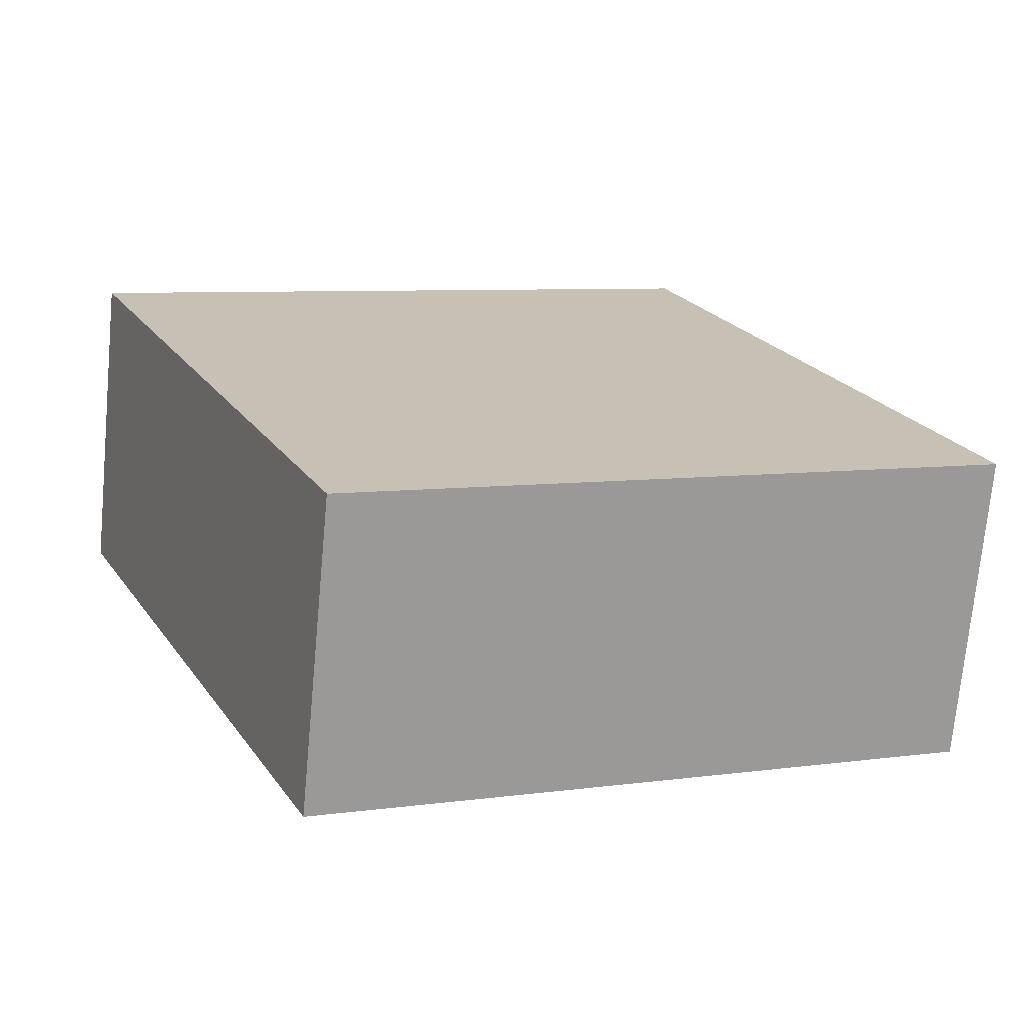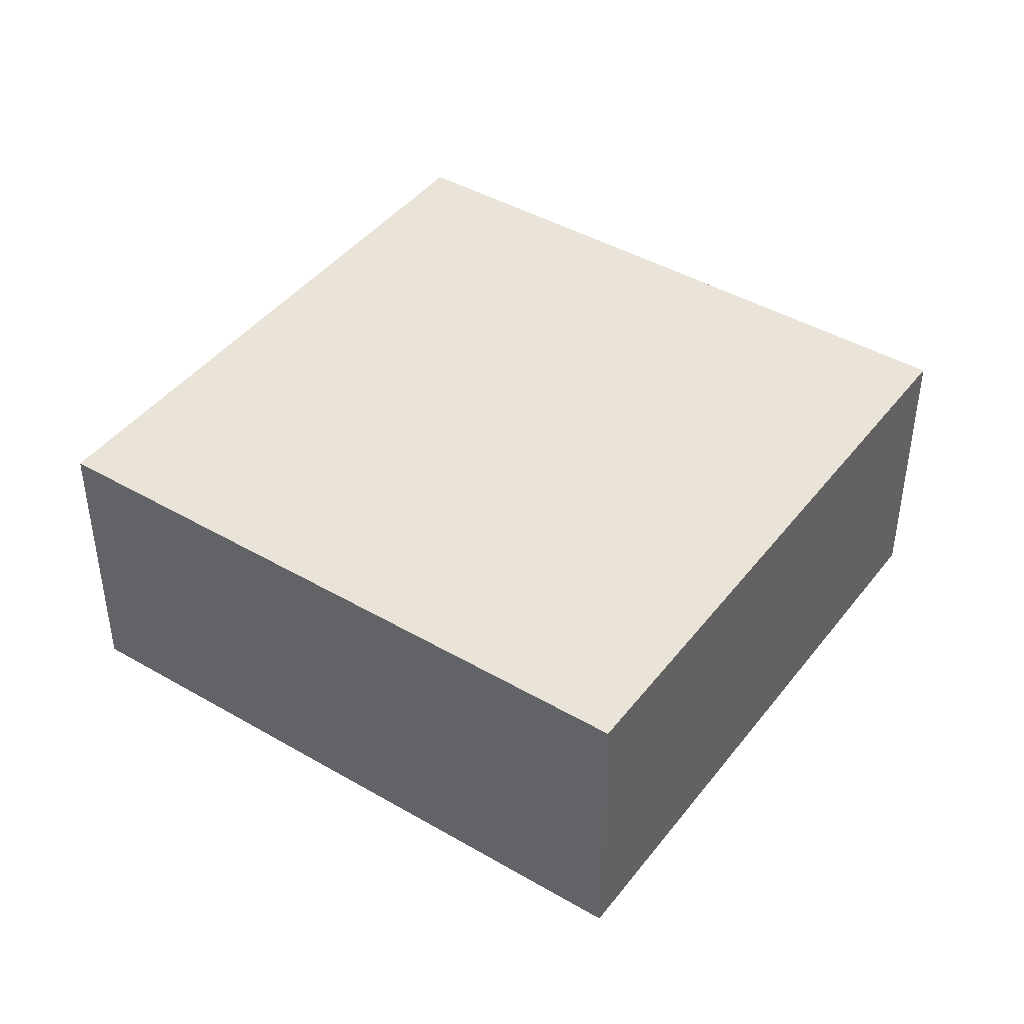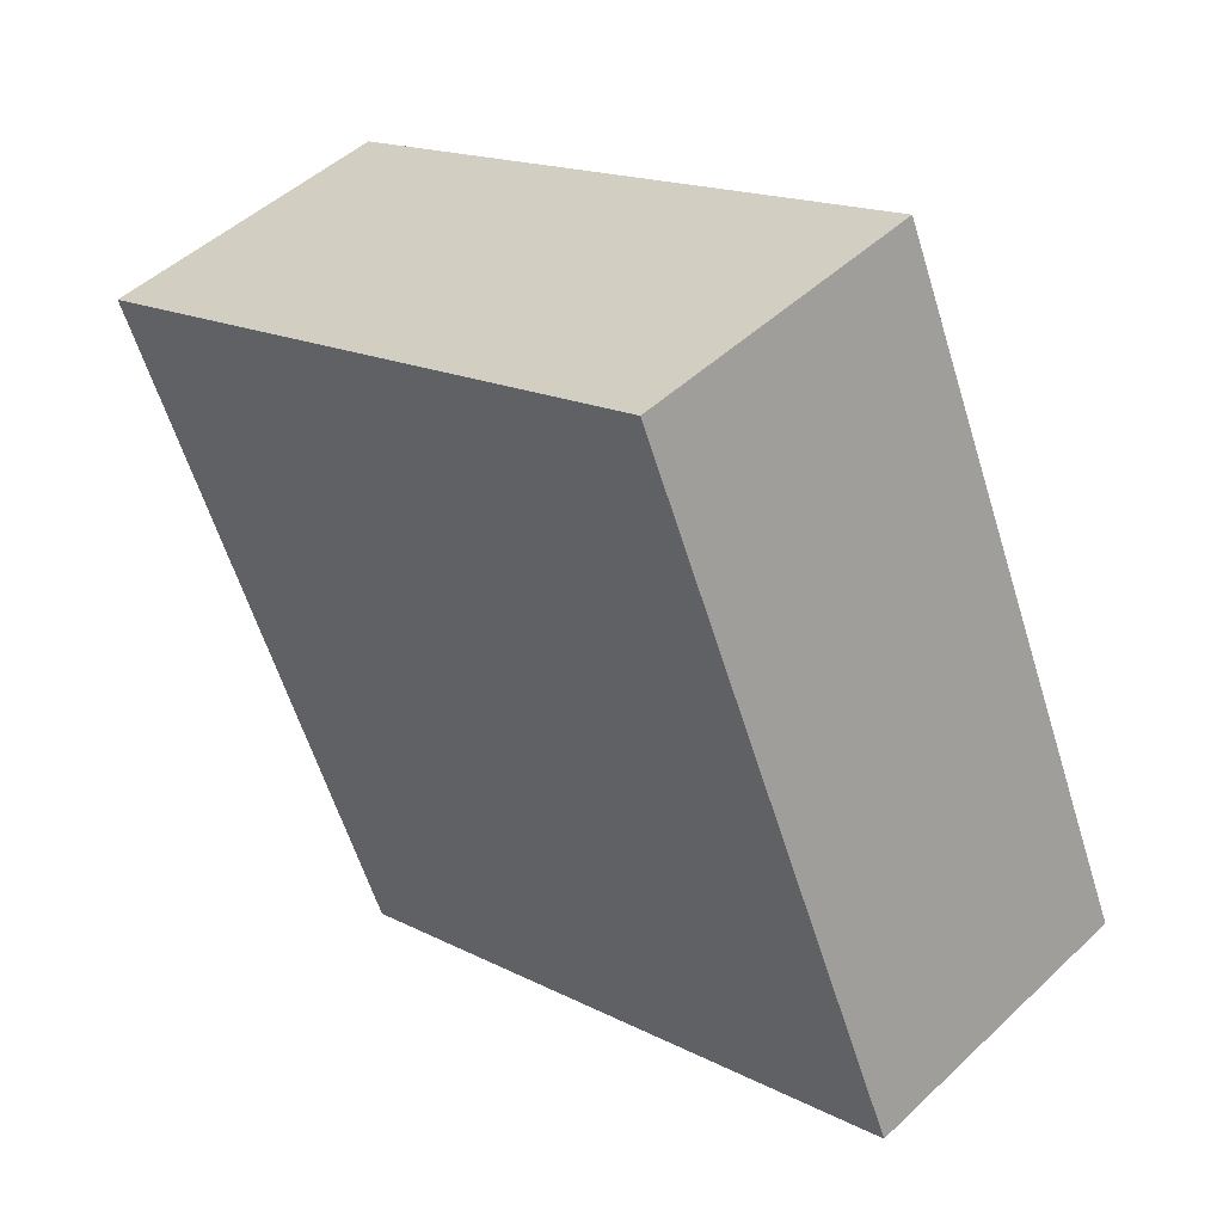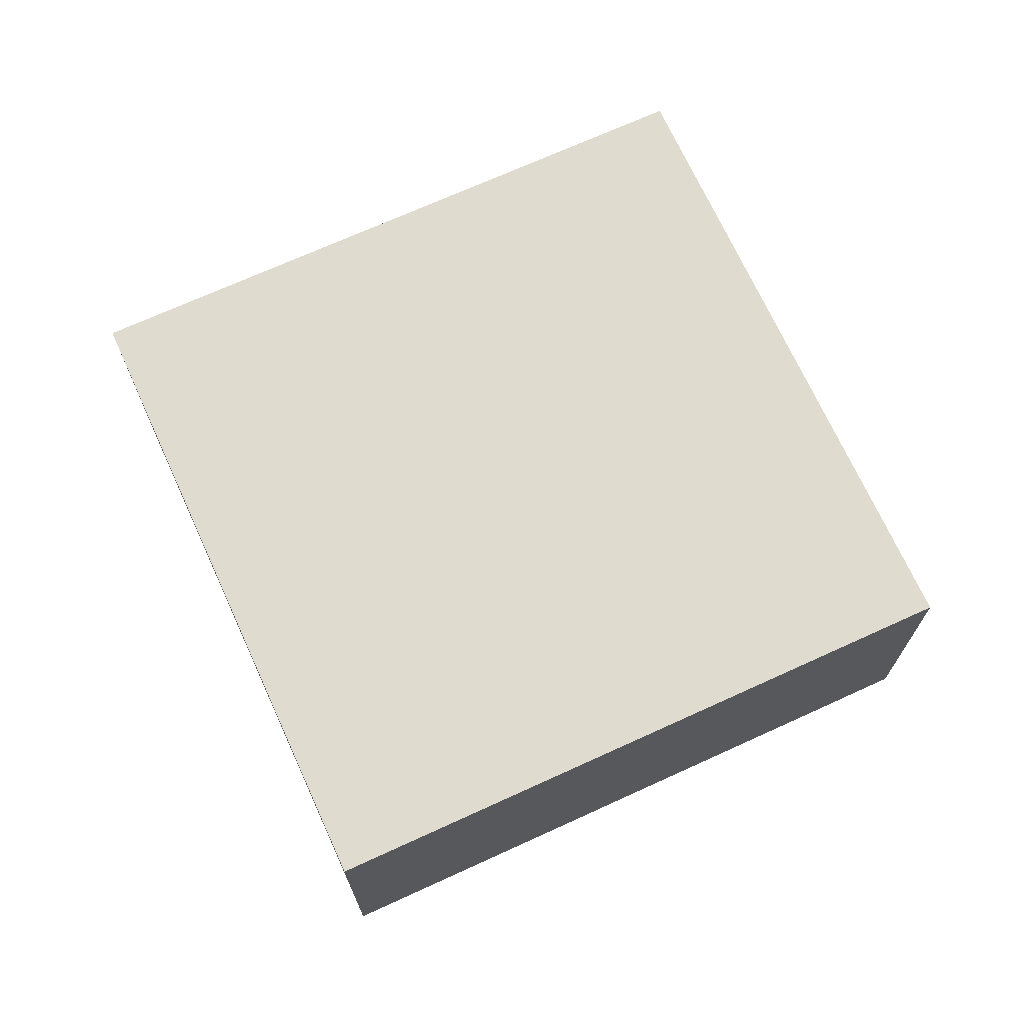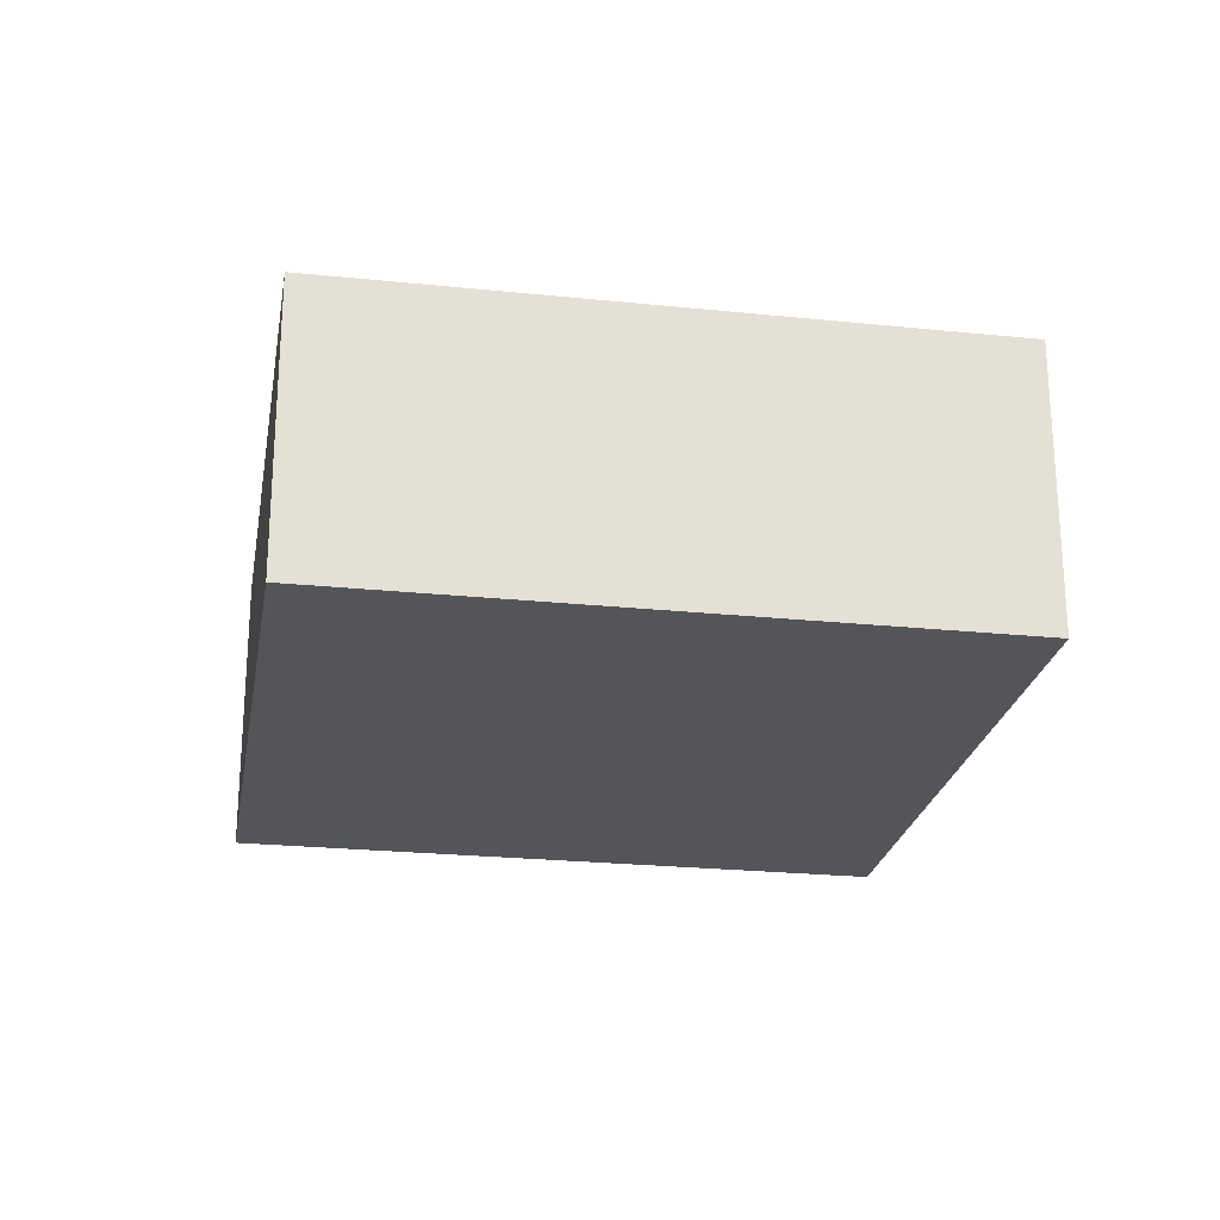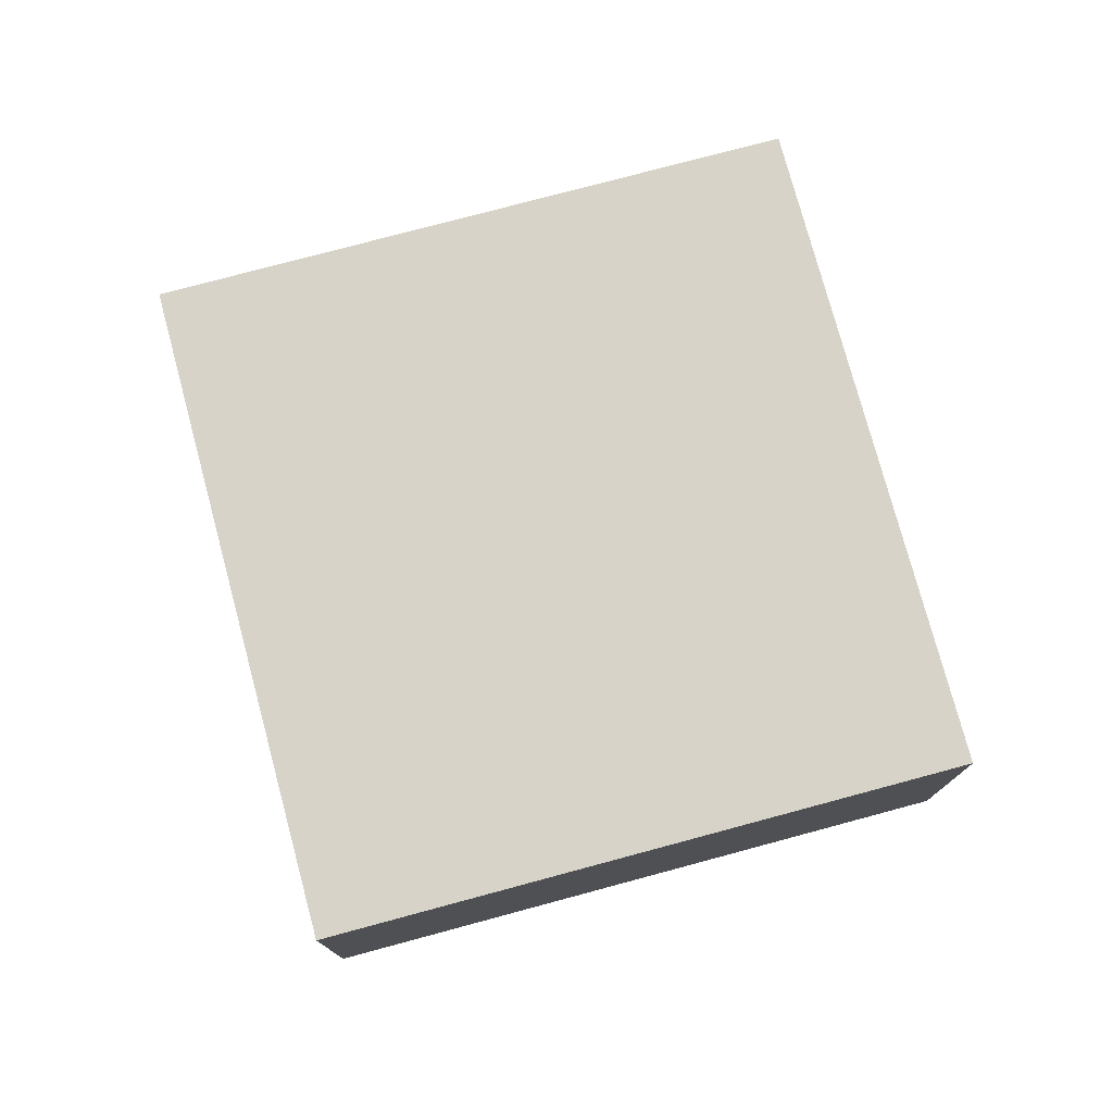
<metadata>
{"format":"obj","ext":"obj","renderer":"f3d","projection":"perspective","resolution":1024,"background":"white","views":[{"elev":-71.9,"azim":174.7,"up":"+Z"},{"elev":43.1,"azim":-31.6,"up":"+Y"},{"elev":47.9,"azim":-136.5,"up":"+Z"},{"elev":70.5,"azim":-90.8,"up":"+Y"},{"elev":-24.0,"azim":-76.0,"up":"+Y"},{"elev":76.8,"azim":8.7,"up":"+Y"}]}
</metadata>
<code>
v  5.433 2.621 -2.389
v  2.454 2.621 5.572
v  7.884 2.621 3.184
v  0 2.621 1.605e-16
v  7.884 -1.95e-16 3.184
v  5.433 1.463e-16 -2.389
v  0 0 0
v  2.454 -3.412e-16 5.572
g defaultobject
f 1 2 3
f 2 1 4
f 5 1 3
f 1 5 6
f 6 4 1
f 4 6 7
f 7 2 4
f 2 7 8
f 8 3 2
f 3 8 5
f 8 6 5
f 6 8 7

</code>
